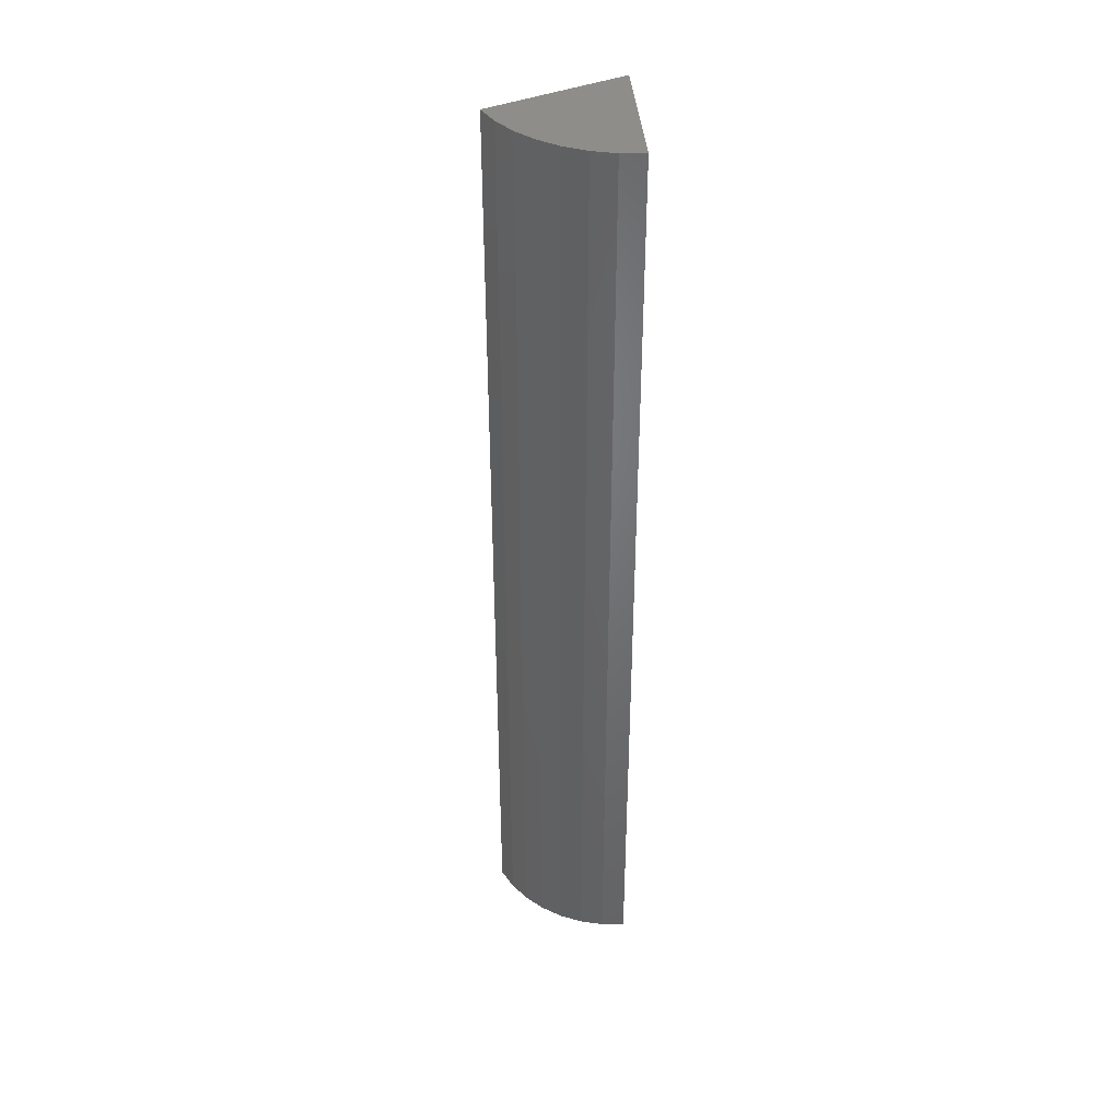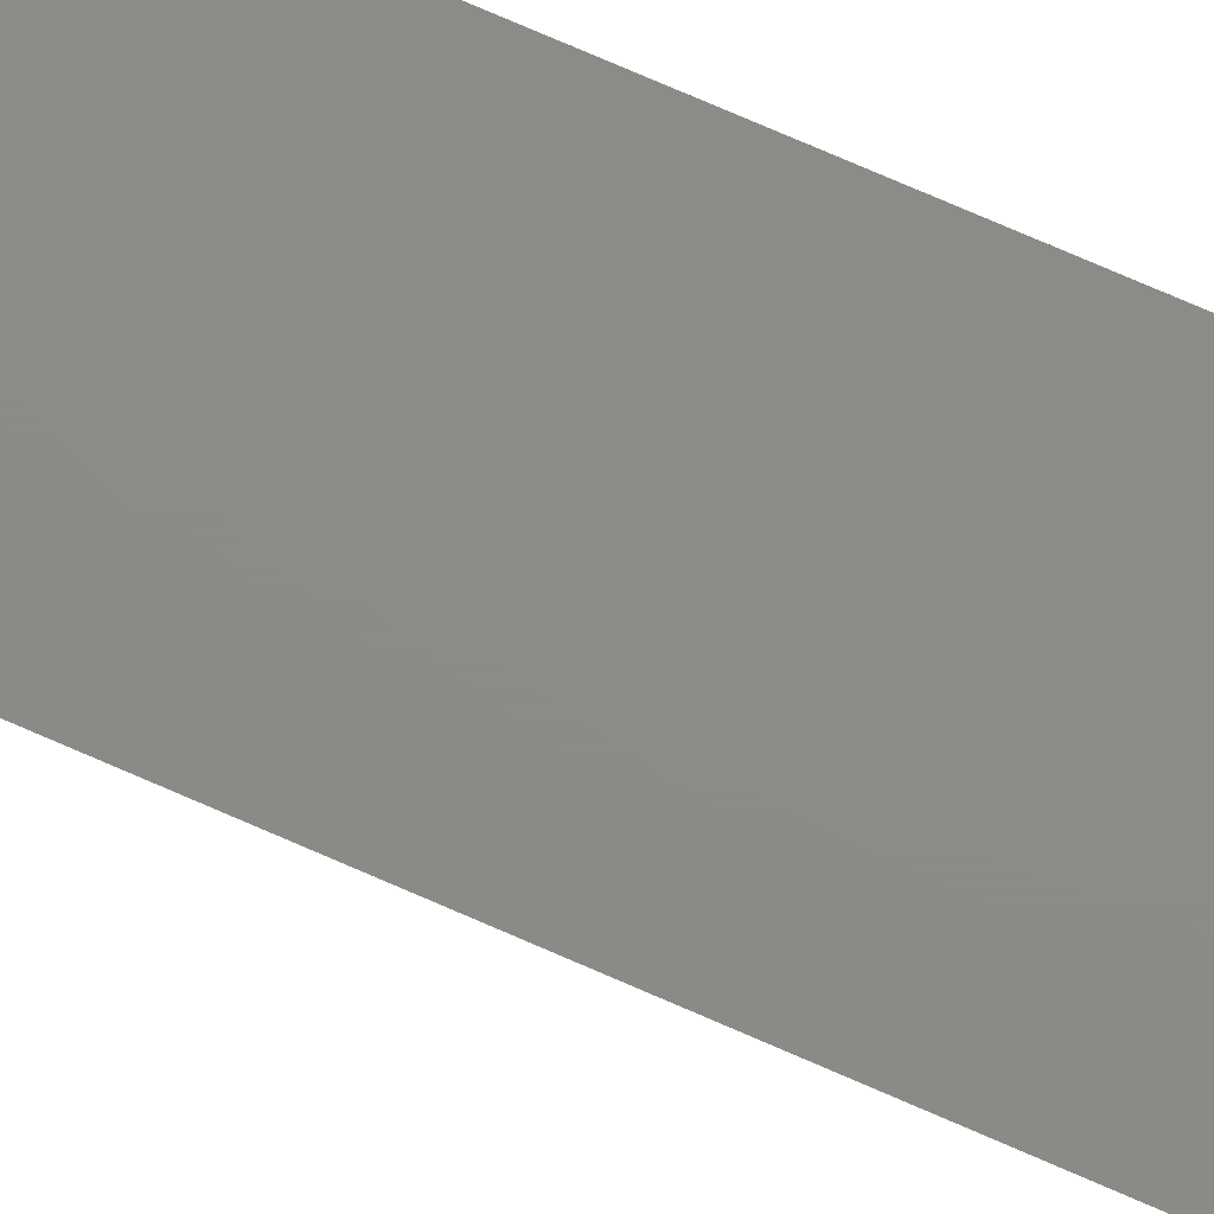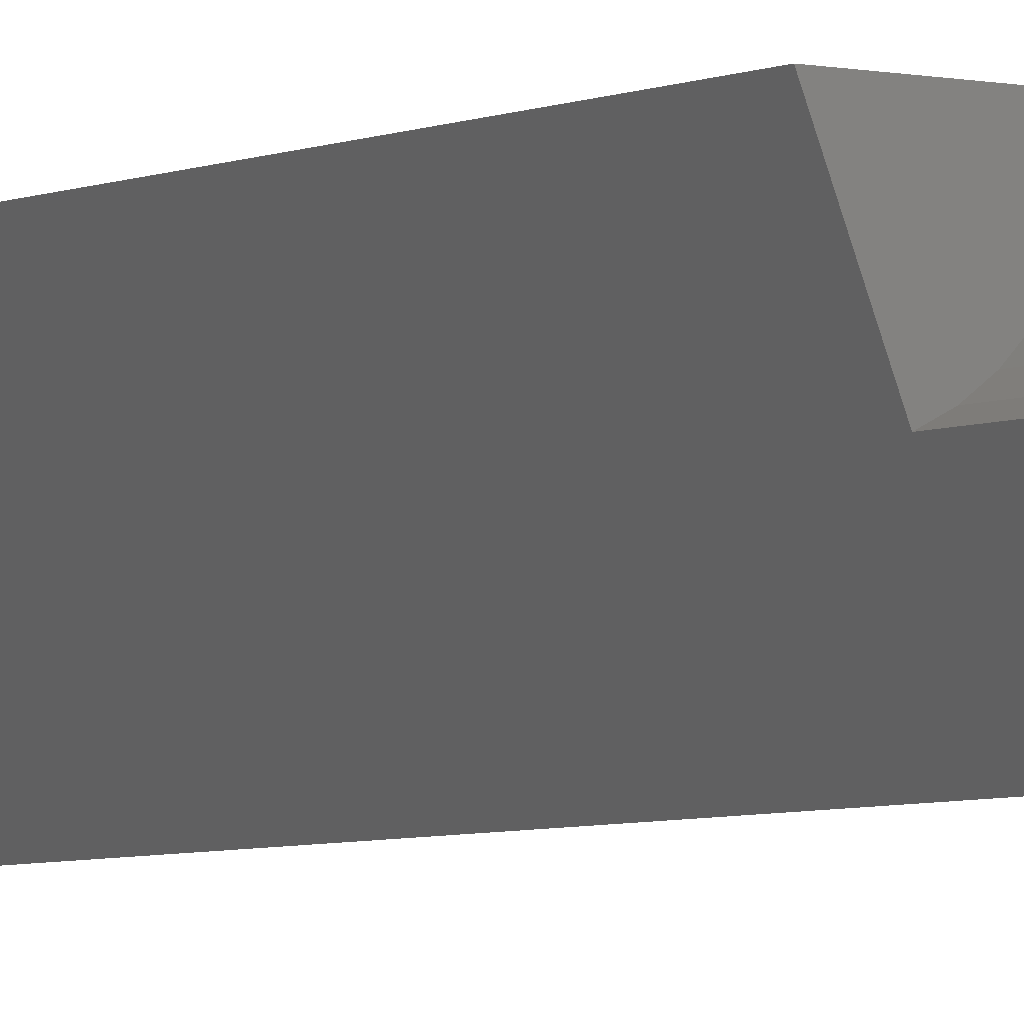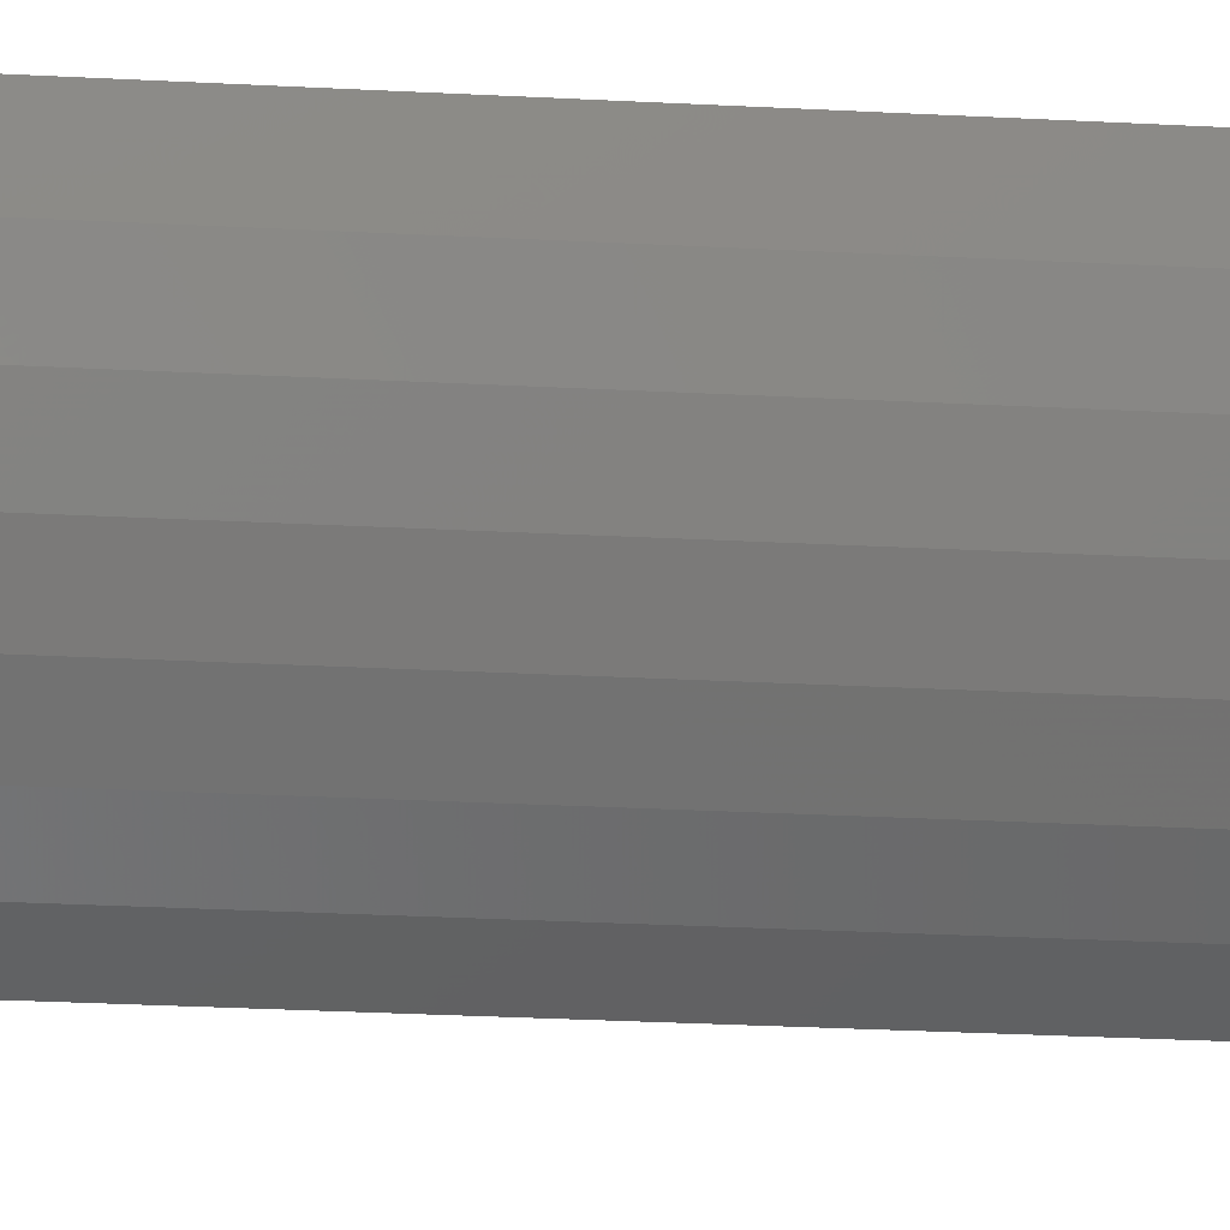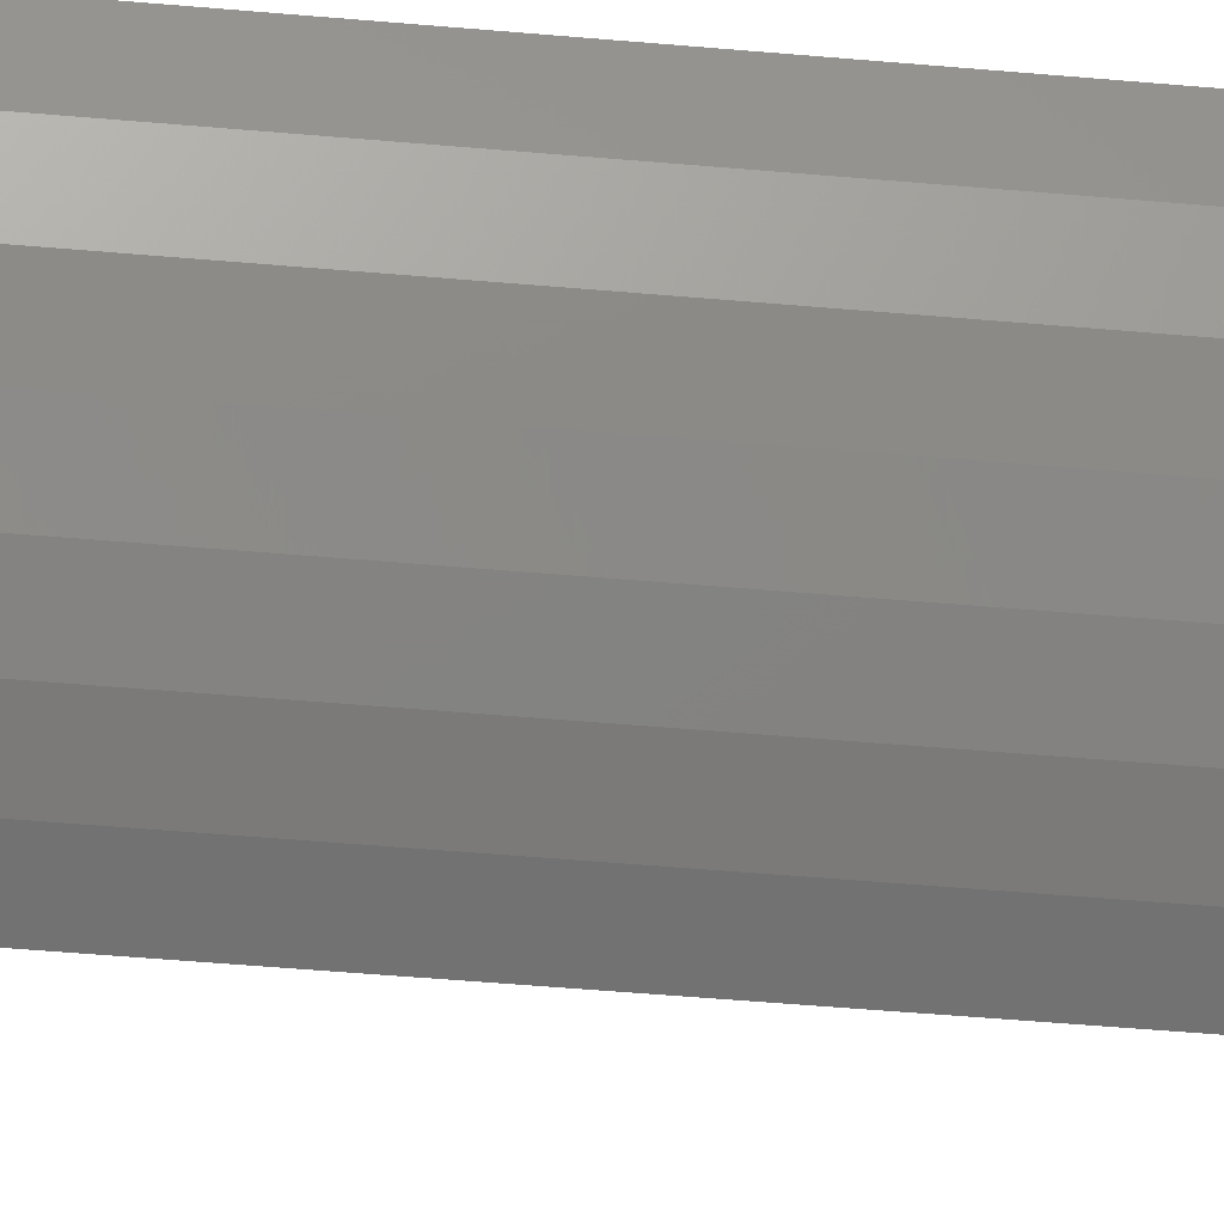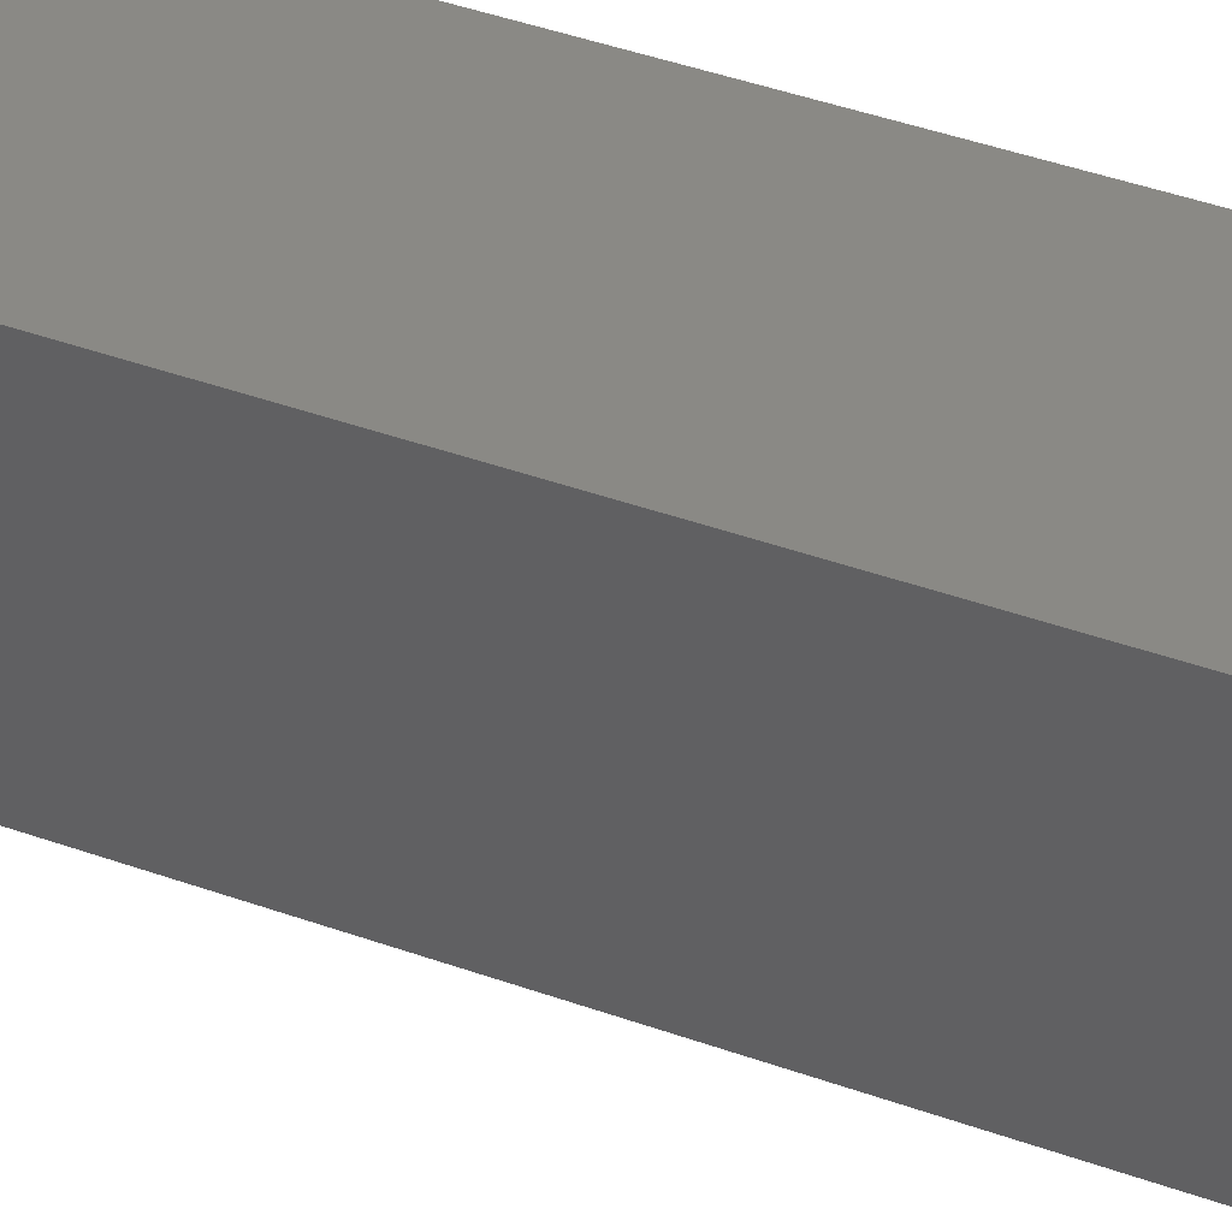
<metadata>
{"format":"stl","ext":"stl","renderer":"f3d","projection":"perspective","resolution":1024,"background":"white","views":[{"elev":39.9,"azim":85.2,"up":"+Z"},{"elev":76.5,"azim":-66.6,"up":"+Y"},{"elev":-4.7,"azim":-35.5,"up":"+Y"},{"elev":-17.3,"azim":82.7,"up":"+Y"},{"elev":-36.8,"azim":82.9,"up":"+Y"},{"elev":28.3,"azim":-58.5,"up":"+Y"}]}
</metadata>
<code>
# stl→obj: 36 verts, 68 faces
v -0.06755 -0.1023 -3.108e-18
v -0.06755 -0.1023 0.75
v -0.08846 -0.05115 0.6395
v -0.08846 -0.05115 0.5211
v -0.1094 1.771e-33 0.5211
v -0.1094 0 0
v -0.1094 2.174e-33 0.6395
v -0.1094 2.549e-33 0.75
v 0.001151 6.135e-18 -6.768e-18
v -0.05411 3.068e-18 0.5211
v -0.05411 3.068e-18 0.6395
v 0.001151 6.135e-18 0.75
v -0.08016 -0.04691 0.5211
v -0.07269 -0.04133 0.5211
v -0.06626 -0.03457 0.5211
v -0.06106 -0.02683 0.5211
v -0.05724 -0.01832 0.5211
v -0.0549 -0.009293 0.5211
v -0.06626 -0.03457 0.6395
v -0.07269 -0.04133 0.6395
v -0.08016 -0.04691 0.6395
v -0.06106 -0.02683 0.6395
v -0.05724 -0.01832 0.6395
v -0.0549 -0.009293 0.6395
v -0.05094 -0.09382 0.75
v -0.036 -0.08266 0.75
v -0.02314 -0.06914 0.75
v -0.01275 -0.05366 0.75
v -0.005099 -0.03664 0.75
v -0.0004226 -0.01859 0.75
v -0.05094 -0.09382 -3.113e-18
v -0.036 -0.08266 -3.909e-18
v -0.02314 -0.06914 -4.593e-18
v -0.01275 -0.05366 -5.147e-18
v -0.005099 -0.03664 -5.555e-18
v -0.0004226 -0.01859 -5.804e-18
f 1 2 3
f 1 3 4
f 1 4 5
f 1 5 6
f 7 3 8
f 8 3 2
f 9 6 5
f 9 5 10
f 9 10 11
f 9 11 12
f 7 8 11
f 11 8 12
f 5 4 13
f 5 13 14
f 5 14 15
f 5 15 16
f 5 16 17
f 5 17 18
f 5 18 10
f 19 14 20
f 20 14 13
f 20 13 21
f 21 13 4
f 21 4 3
f 14 19 15
f 15 19 22
f 15 22 16
f 16 22 23
f 16 23 17
f 17 23 24
f 17 24 18
f 18 24 11
f 18 11 10
f 7 11 24
f 7 24 23
f 7 23 22
f 7 22 19
f 7 19 20
f 7 20 21
f 7 21 3
f 8 2 25
f 8 25 26
f 8 26 27
f 8 27 28
f 8 28 29
f 8 29 30
f 8 30 12
f 2 1 25
f 25 1 31
f 25 31 26
f 26 31 32
f 26 32 27
f 27 32 33
f 27 33 28
f 28 33 34
f 28 34 29
f 29 34 35
f 29 35 30
f 30 35 36
f 30 36 12
f 12 36 9
f 6 9 36
f 6 36 35
f 6 35 34
f 6 34 33
f 6 33 32
f 6 32 31
f 6 31 1

</code>
